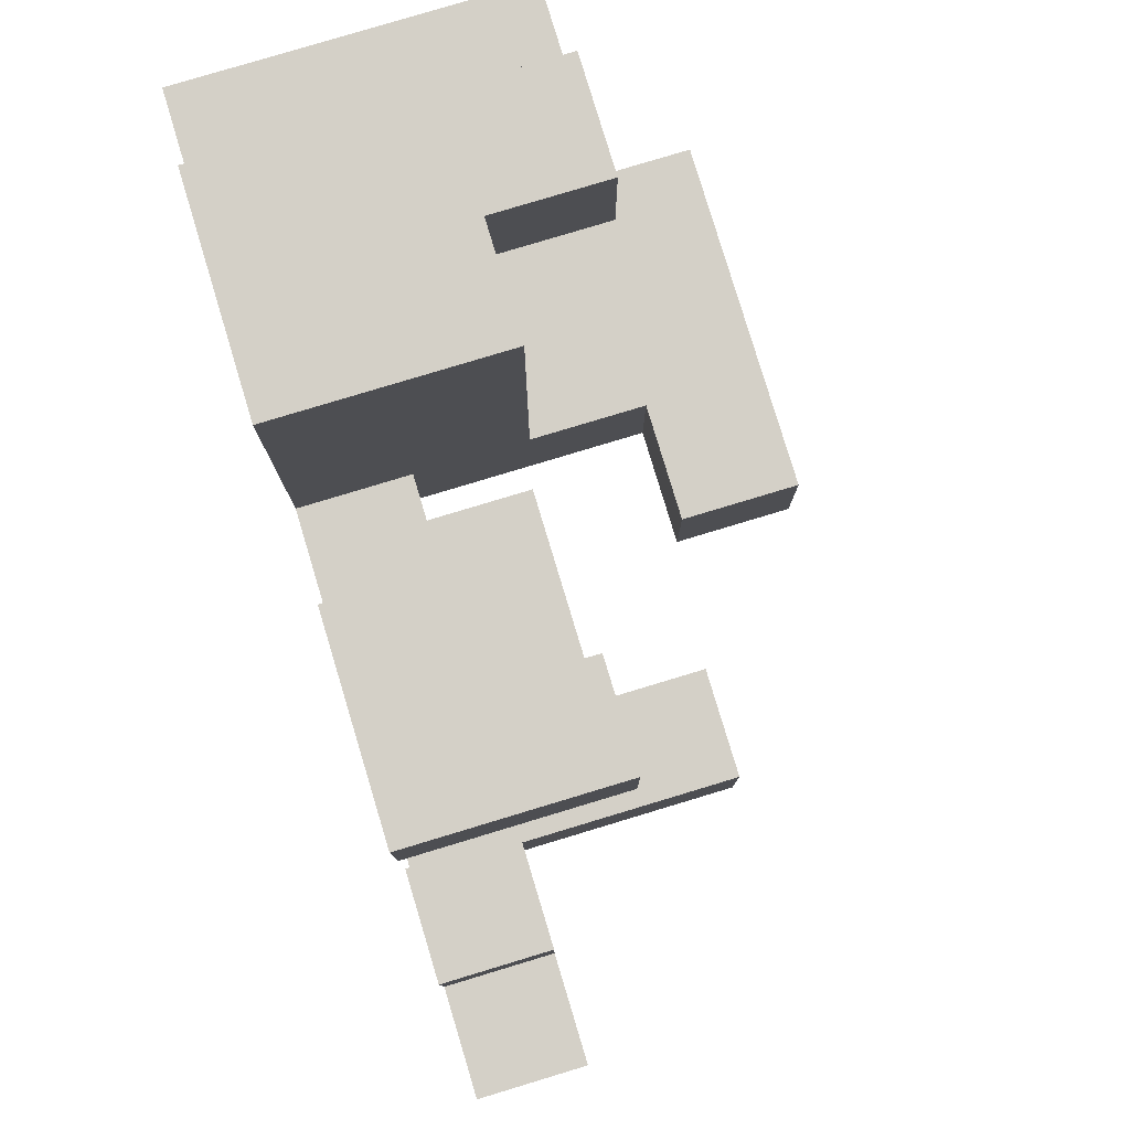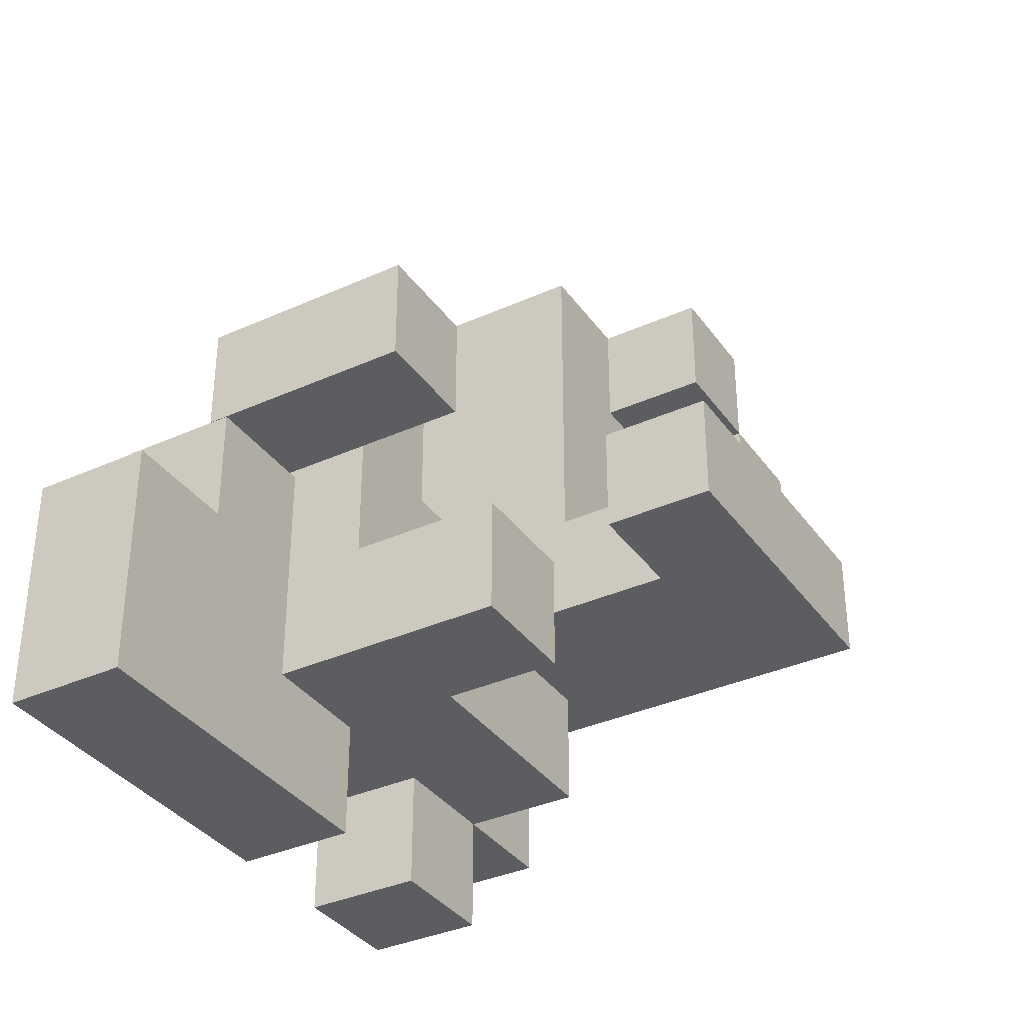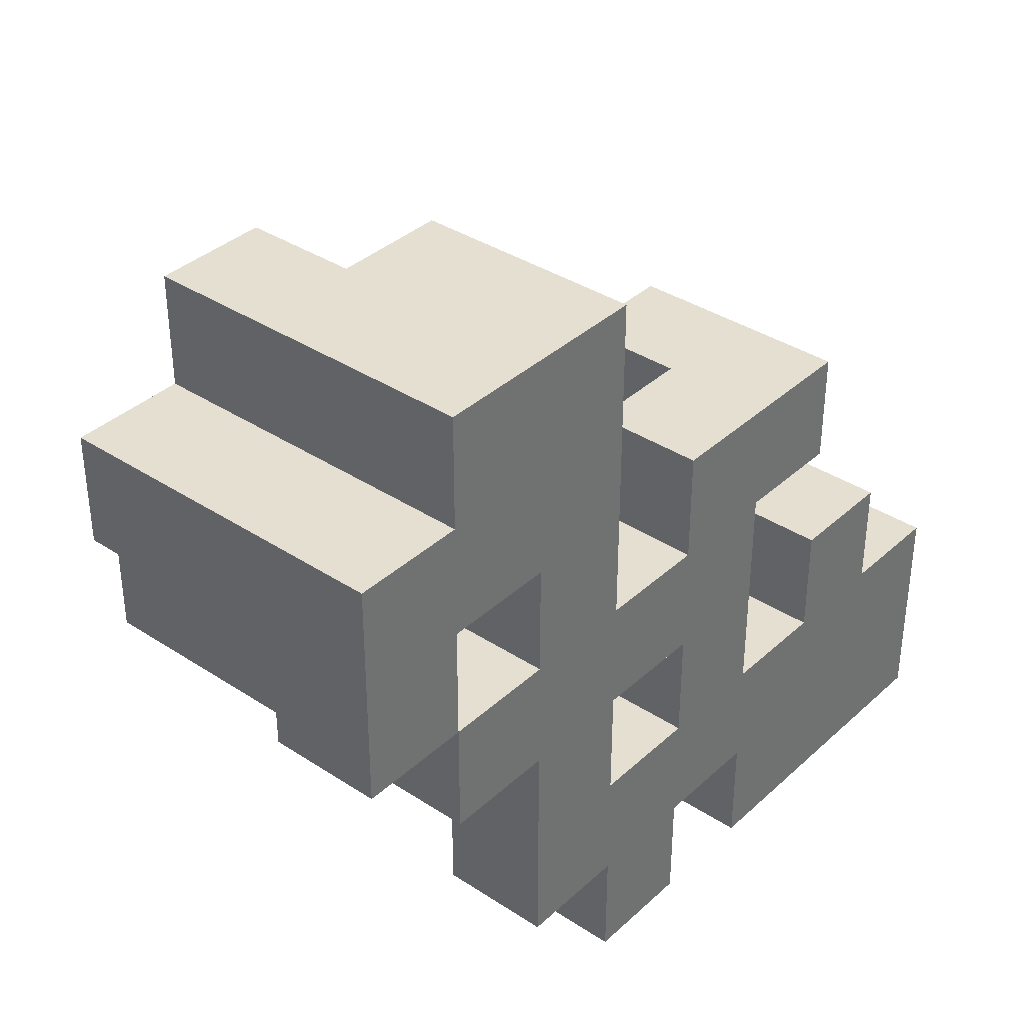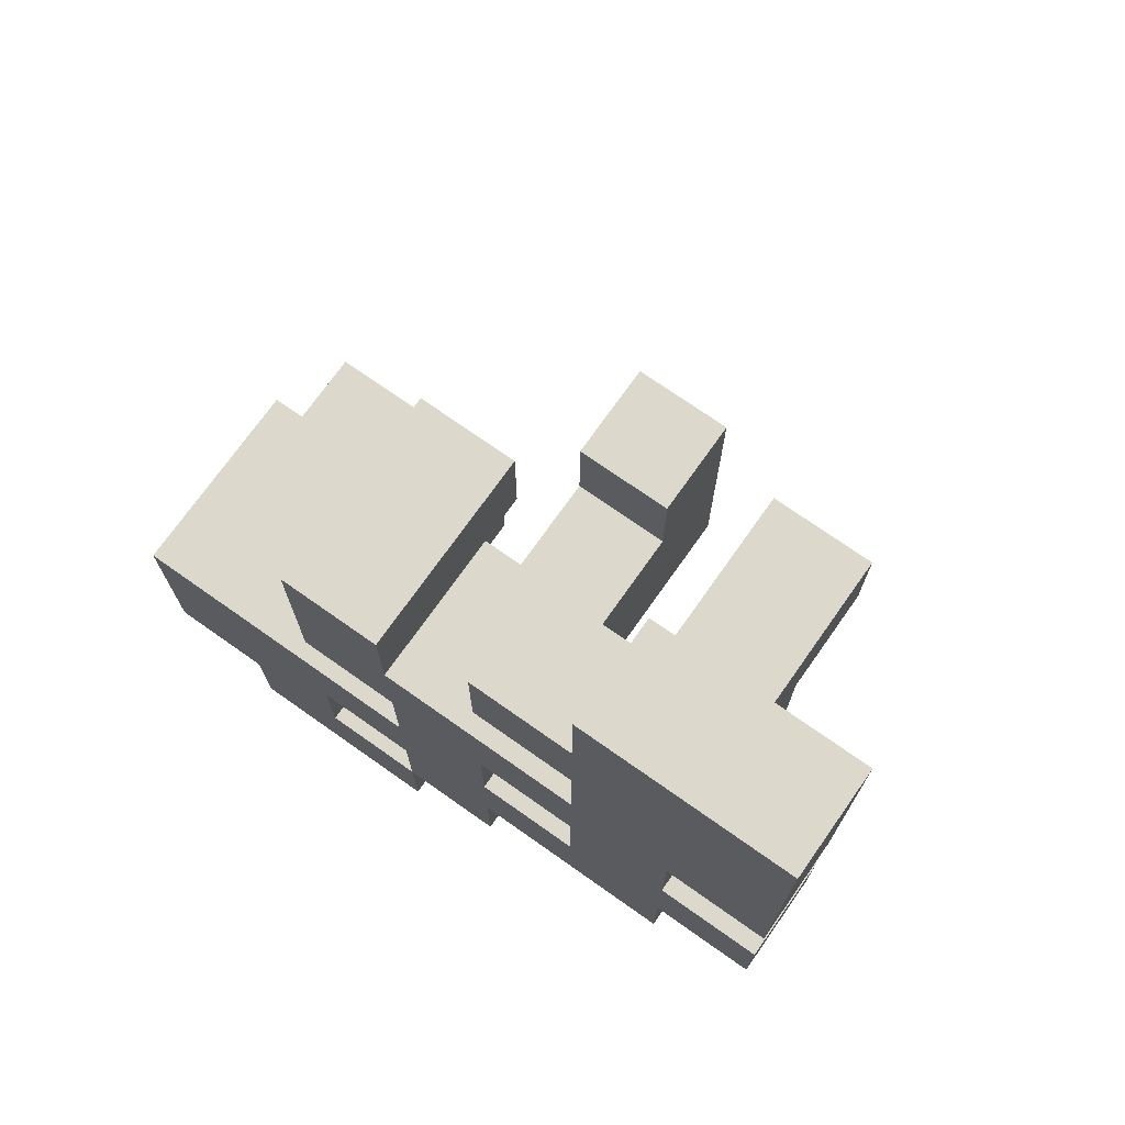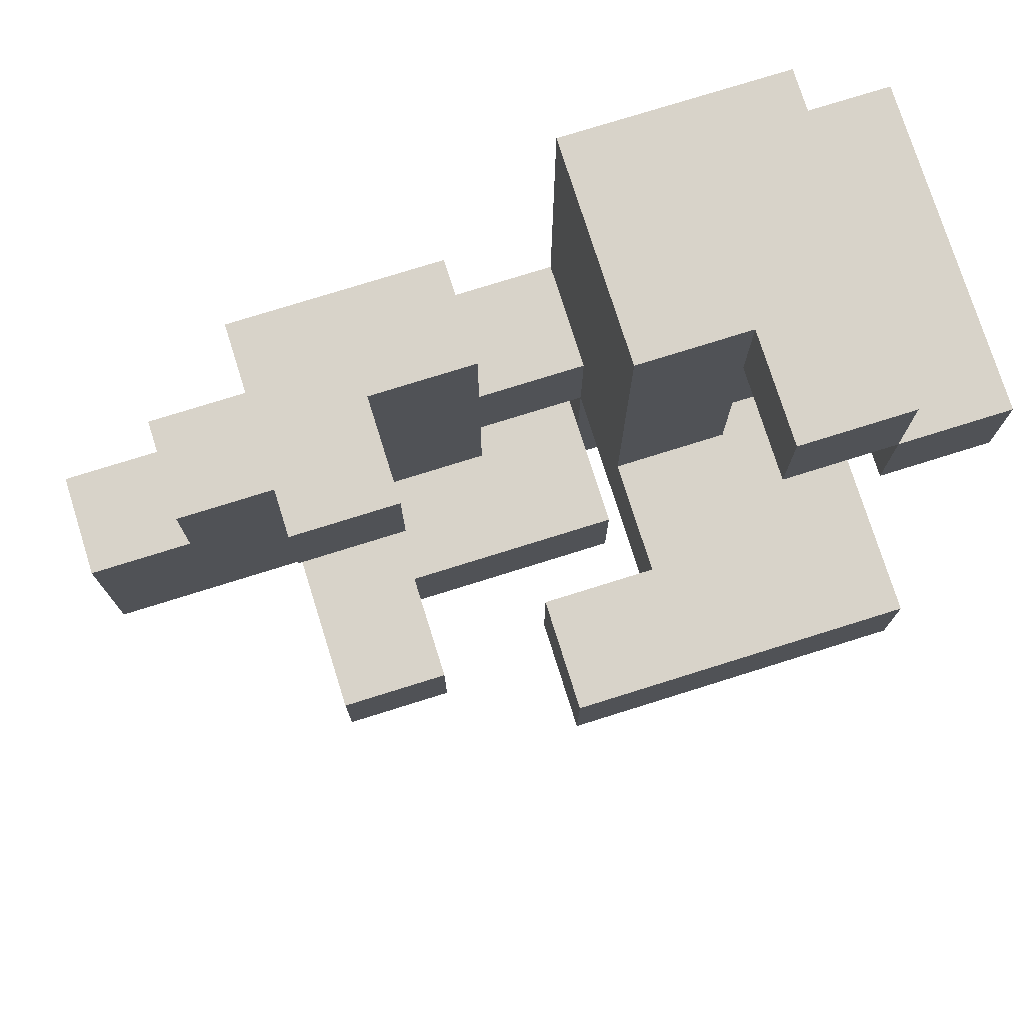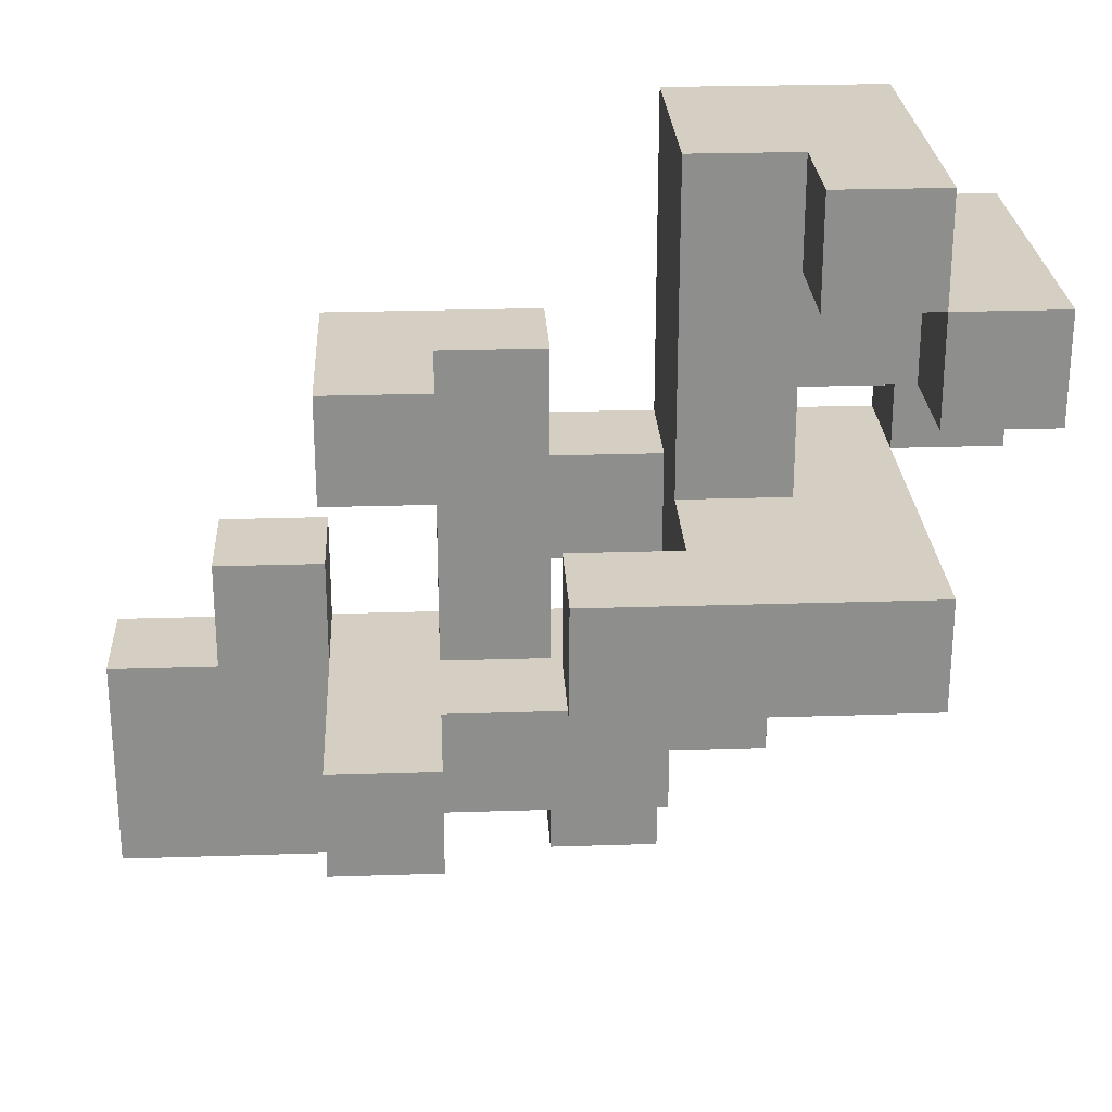
<metadata>
{"format":"obj","ext":"obj","renderer":"f3d","projection":"perspective","resolution":1024,"background":"white","views":[{"elev":79.9,"azim":-16.8,"up":"+Y"},{"elev":-35.6,"azim":30.7,"up":"+Y"},{"elev":36.6,"azim":-139.6,"up":"+Y"},{"elev":72.7,"azim":-54.8,"up":"+Z"},{"elev":75.9,"azim":72.6,"up":"+Y"},{"elev":25.4,"azim":87.0,"up":"+Y"}]}
</metadata>
<code>
v -0.5 0.125 -1
v -0.5 0.125 -0.75
v -0.5 0.375 -0.75
v -0.5 0.375 -1
v -0.25 0.125 -1
v -0.25 0.375 -1
v -0.25 0.375 -0.75
v -0.25 0.125 -0.75
v -0.5 0.625 -0.75
v -0.5 0.625 -1
v -0.25 0.625 -0.75
v -0.25 0.625 -1
v 0 0.375 -1
v 0 0.375 -0.75
v 0 0.625 -0.75
v 0 0.625 -1
v 0.25 0.375 -1
v 0.25 0.625 -1
v 0.25 0.625 -0.75
v 0.25 0.375 -0.75
v -0.5 -0.125 -0.75
v -0.5 -0.125 -0.5
v -0.5 0.125 -0.5
v -0.25 -0.125 -0.75
v -0.25 -0.125 -0.5
v -0.25 0.125 -0.5
v 0 -0.125 -0.75
v 0 -0.125 -0.5
v 0 0.125 -0.5
v 0 0.125 -0.75
v 0.25 -0.125 -0.75
v 0.25 -0.125 -0.5
v 0.25 0.125 -0.5
v 0.25 0.125 -0.75
v 0.5 -0.125 -0.75
v 0.5 0.125 -0.75
v 0.5 0.125 -0.5
v 0.5 -0.125 -0.5
v -0.5 0.375 -0.5
v -0.5 0.625 -0.5
v -0.25 0.375 -0.5
v 0 0.625 -0.5
v 0 0.375 -0.5
v -0.5 0.875 -0.5
v -0.5 0.875 -0.75
v -0.25 0.875 -0.5
v -0.25 0.875 -0.75
v 0 0.875 -0.5
v 0 0.875 -0.75
v 0.25 0.875 -0.75
v 0.25 0.875 -0.5
v 0.25 0.625 -0.5
v -0.5 -0.625 -0.5
v -0.5 -0.625 -0.25
v -0.5 -0.375 -0.25
v -0.5 -0.375 -0.5
v -0.25 -0.625 -0.5
v -0.25 -0.375 -0.5
v -0.25 -0.375 -0.25
v -0.25 -0.625 -0.25
v -0.5 -0.125 -0.25
v -0.25 -0.125 -0.25
v -0.5 0.125 -0.25
v 0 -0.125 -0.25
v 0 0.125 -0.25
v -0.25 0.125 -0.25
v 0.25 -0.125 -0.25
v 0.25 0.125 -0.25
v 0.5 0.125 -0.25
v 0.5 -0.125 -0.25
v -0.5 0.375 -0.25
v -0.25 0.375 -0.25
v 0 0.375 -0.25
v -0.5 0.625 -0.25
v -0.25 0.625 -0.25
v 0 0.625 -0.25
v -0.5 0.875 -0.25
v -0.25 0.875 -0.25
v 0 0.875 -0.25
v -0.5 -0.875 -0.25
v -0.5 -0.875 0
v -0.5 -0.625 0
v -0.25 -0.875 -0.25
v -0.25 -0.625 0
v -0.25 -0.875 0
v -0.5 -0.375 0
v -0.25 -0.375 0
v 0 -0.625 -0.25
v 0 -0.375 -0.25
v 0 -0.375 0
v 0 -0.625 0
v -0.5 -0.125 0
v -0.5 0.125 0
v -0.25 0.125 0
v -0.25 -0.125 0
v 0.25 -0.125 0
v 0.25 0.125 0
v 0.5 0.125 0
v 0.5 -0.125 0
v -0.5 -0.625 0.25
v -0.5 -0.375 0.25
v -0.25 -0.625 0.25
v 0 -0.375 0.25
v 0 -0.625 0.25
v -0.25 -0.375 0.25
v -0.5 -0.125 0.25
v -0.25 -0.125 0.25
v -0.5 0.125 0.25
v -0.25 0.125 0.25
v -0.5 0.375 0.25
v -0.5 0.375 0
v -0.25 0.375 0
v -0.25 0.375 0.25
v -0.5 -0.875 0.25
v -0.5 -0.875 0.5
v -0.5 -0.625 0.5
v -0.25 -0.875 0.25
v -0.25 -0.625 0.5
v -0.25 -0.875 0.5
v -0.5 -0.375 0.5
v -0.25 -0.375 0.5
v 0 -0.625 0.5
v 0 -0.375 0.5
v 0.25 -0.625 0.25
v 0.25 -0.375 0.25
v 0.25 -0.375 0.5
v 0.25 -0.625 0.5
v -0.5 0.125 0.5
v -0.5 0.375 0.5
v -0.25 0.125 0.5
v -0.25 0.375 0.5
v 0 0.125 0.25
v 0 0.375 0.25
v 0 0.375 0.5
v 0 0.125 0.5
v -0.5 -0.875 0.75
v -0.5 -0.625 0.75
v -0.25 -0.625 0.75
v -0.25 -0.875 0.75
v -0.5 -0.375 0.75
v -0.25 -0.375 0.75
v -0.5 -0.125 0.75
v -0.5 -0.125 0.5
v -0.25 -0.125 0.5
v -0.25 -0.125 0.75
v -0.5 -0.875 1
v -0.5 -0.625 1
v -0.25 -0.625 1
v -0.25 -0.875 1
v -0.5 -0.375 1
v -0.25 -0.375 1
f 1 2 3
f 1 3 4
f 5 6 7
f 5 7 8
f 1 5 8
f 1 8 2
f 1 4 6
f 1 6 5
f 2 8 7
f 2 7 3
f 4 3 9
f 4 9 10
f 10 9 11
f 10 11 12
f 4 10 12
f 4 12 6
f 6 13 14
f 6 14 7
f 12 11 15
f 12 15 16
f 6 12 16
f 6 16 13
f 17 18 19
f 17 19 20
f 13 17 20
f 13 20 14
f 16 15 19
f 16 19 18
f 13 16 18
f 13 18 17
f 14 20 19
f 14 19 15
f 21 22 23
f 21 23 2
f 21 24 25
f 21 25 22
f 2 23 26
f 2 26 8
f 21 2 8
f 21 8 24
f 24 27 28
f 24 28 25
f 8 26 29
f 8 29 30
f 24 8 30
f 24 30 27
f 27 31 32
f 27 32 28
f 30 29 33
f 30 33 34
f 27 30 34
f 27 34 31
f 35 36 37
f 35 37 38
f 31 35 38
f 31 38 32
f 34 33 37
f 34 37 36
f 31 34 36
f 31 36 35
f 3 39 40
f 3 40 9
f 3 7 41
f 3 41 39
f 14 15 42
f 14 42 43
f 7 14 43
f 7 43 41
f 9 40 44
f 9 44 45
f 45 44 46
f 45 46 47
f 9 45 47
f 9 47 11
f 47 46 48
f 47 48 49
f 11 47 49
f 11 49 15
f 19 50 51
f 19 51 52
f 15 19 52
f 15 52 42
f 49 48 51
f 49 51 50
f 15 49 50
f 15 50 19
f 42 52 51
f 42 51 48
f 53 54 55
f 53 55 56
f 57 58 59
f 57 59 60
f 53 57 60
f 53 60 54
f 53 56 58
f 53 58 57
f 56 55 61
f 56 61 22
f 58 25 62
f 58 62 59
f 56 22 25
f 56 25 58
f 55 59 62
f 55 62 61
f 22 61 63
f 22 63 23
f 25 28 64
f 25 64 62
f 62 64 65
f 62 65 66
f 28 32 67
f 28 67 64
f 29 65 68
f 29 68 33
f 64 67 68
f 64 68 65
f 38 37 69
f 38 69 70
f 32 38 70
f 32 70 67
f 33 68 69
f 33 69 37
f 23 63 71
f 23 71 39
f 23 39 41
f 23 41 26
f 63 66 72
f 63 72 71
f 29 43 73
f 29 73 65
f 26 41 43
f 26 43 29
f 66 65 73
f 66 73 72
f 39 71 74
f 39 74 40
f 71 72 75
f 71 75 74
f 43 42 76
f 43 76 73
f 72 73 76
f 72 76 75
f 40 74 77
f 40 77 44
f 44 77 78
f 44 78 46
f 74 75 78
f 74 78 77
f 42 48 79
f 42 79 76
f 46 78 79
f 46 79 48
f 75 76 79
f 75 79 78
f 80 81 82
f 80 82 54
f 83 60 84
f 83 84 85
f 80 83 85
f 80 85 81
f 80 54 60
f 80 60 83
f 81 85 84
f 81 84 82
f 54 82 86
f 54 86 55
f 55 86 87
f 55 87 59
f 88 89 90
f 88 90 91
f 60 88 91
f 60 91 84
f 59 87 90
f 59 90 89
f 60 59 89
f 60 89 88
f 61 92 93
f 61 93 63
f 62 66 94
f 62 94 95
f 61 62 95
f 61 95 92
f 63 93 94
f 63 94 66
f 67 96 97
f 67 97 68
f 70 69 98
f 70 98 99
f 67 70 99
f 67 99 96
f 68 97 98
f 68 98 69
f 96 99 98
f 96 98 97
f 82 100 101
f 82 101 86
f 82 84 102
f 82 102 100
f 91 90 103
f 91 103 104
f 84 91 104
f 84 104 102
f 87 105 103
f 87 103 90
f 86 101 106
f 86 106 92
f 87 95 107
f 87 107 105
f 86 92 95
f 86 95 87
f 101 105 107
f 101 107 106
f 92 106 108
f 92 108 93
f 95 94 109
f 95 109 107
f 106 107 109
f 106 109 108
f 93 108 110
f 93 110 111
f 94 112 113
f 94 113 109
f 111 110 113
f 111 113 112
f 93 111 112
f 93 112 94
f 114 115 116
f 114 116 100
f 117 102 118
f 117 118 119
f 114 117 119
f 114 119 115
f 114 100 102
f 114 102 117
f 100 116 120
f 100 120 101
f 101 120 121
f 101 121 105
f 102 104 122
f 102 122 118
f 105 121 123
f 105 123 103
f 118 122 123
f 118 123 121
f 124 125 126
f 124 126 127
f 104 124 127
f 104 127 122
f 103 123 126
f 103 126 125
f 104 103 125
f 104 125 124
f 122 127 126
f 122 126 123
f 108 128 129
f 108 129 110
f 108 109 130
f 108 130 128
f 110 129 131
f 110 131 113
f 128 130 131
f 128 131 129
f 132 133 134
f 132 134 135
f 109 132 135
f 109 135 130
f 113 131 134
f 113 134 133
f 109 113 133
f 109 133 132
f 130 135 134
f 130 134 131
f 115 136 137
f 115 137 116
f 119 118 138
f 119 138 139
f 115 119 139
f 115 139 136
f 116 137 140
f 116 140 120
f 118 121 141
f 118 141 138
f 120 140 142
f 120 142 143
f 121 144 145
f 121 145 141
f 143 142 145
f 143 145 144
f 120 143 144
f 120 144 121
f 140 141 145
f 140 145 142
f 136 146 147
f 136 147 137
f 139 138 148
f 139 148 149
f 136 139 149
f 136 149 146
f 146 149 148
f 146 148 147
f 137 147 150
f 137 150 140
f 138 141 151
f 138 151 148
f 140 150 151
f 140 151 141
f 147 148 151
f 147 151 150

</code>
